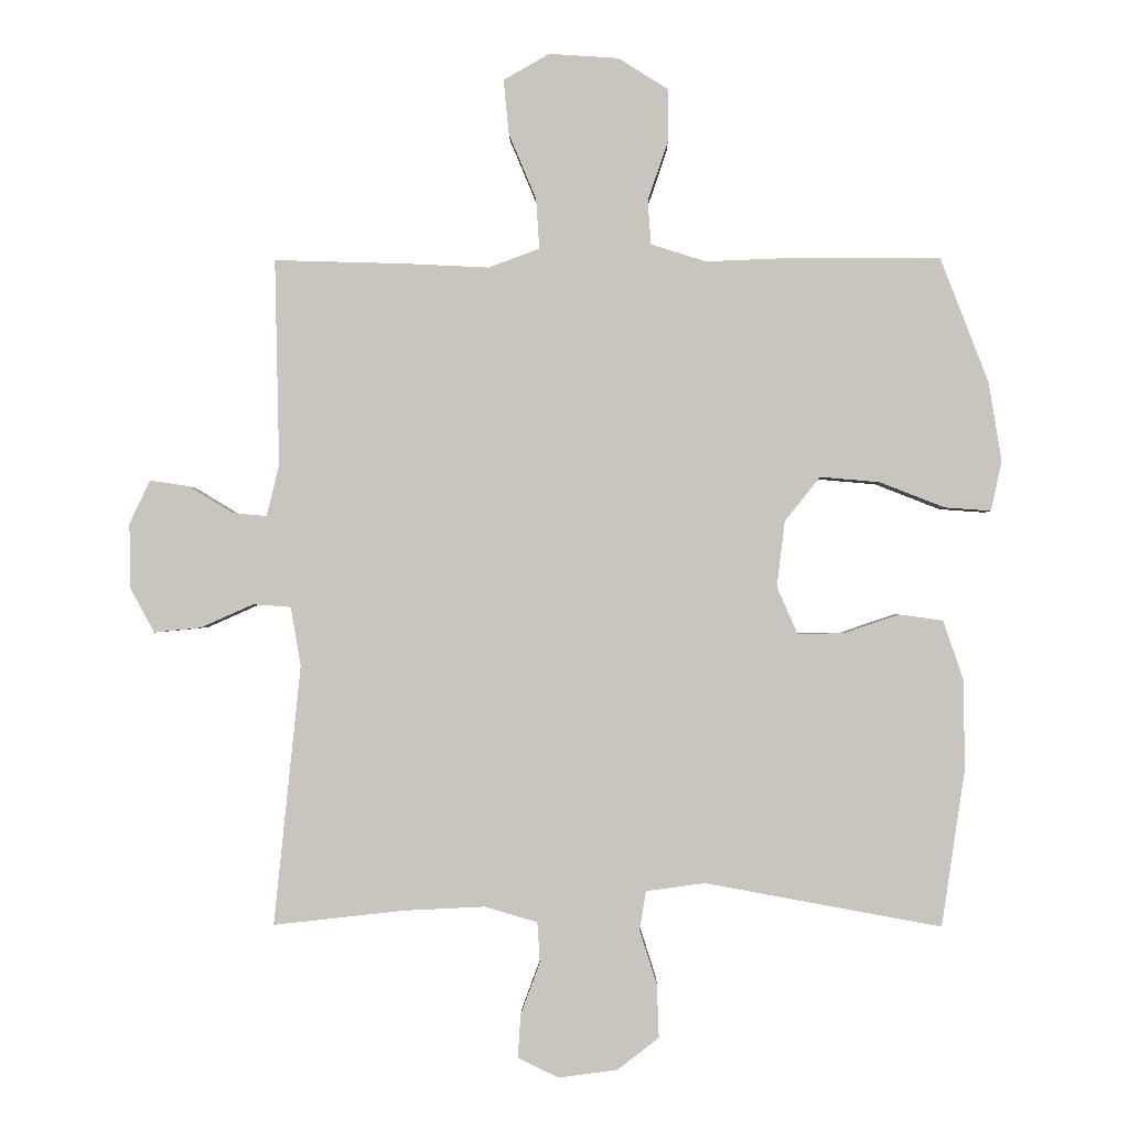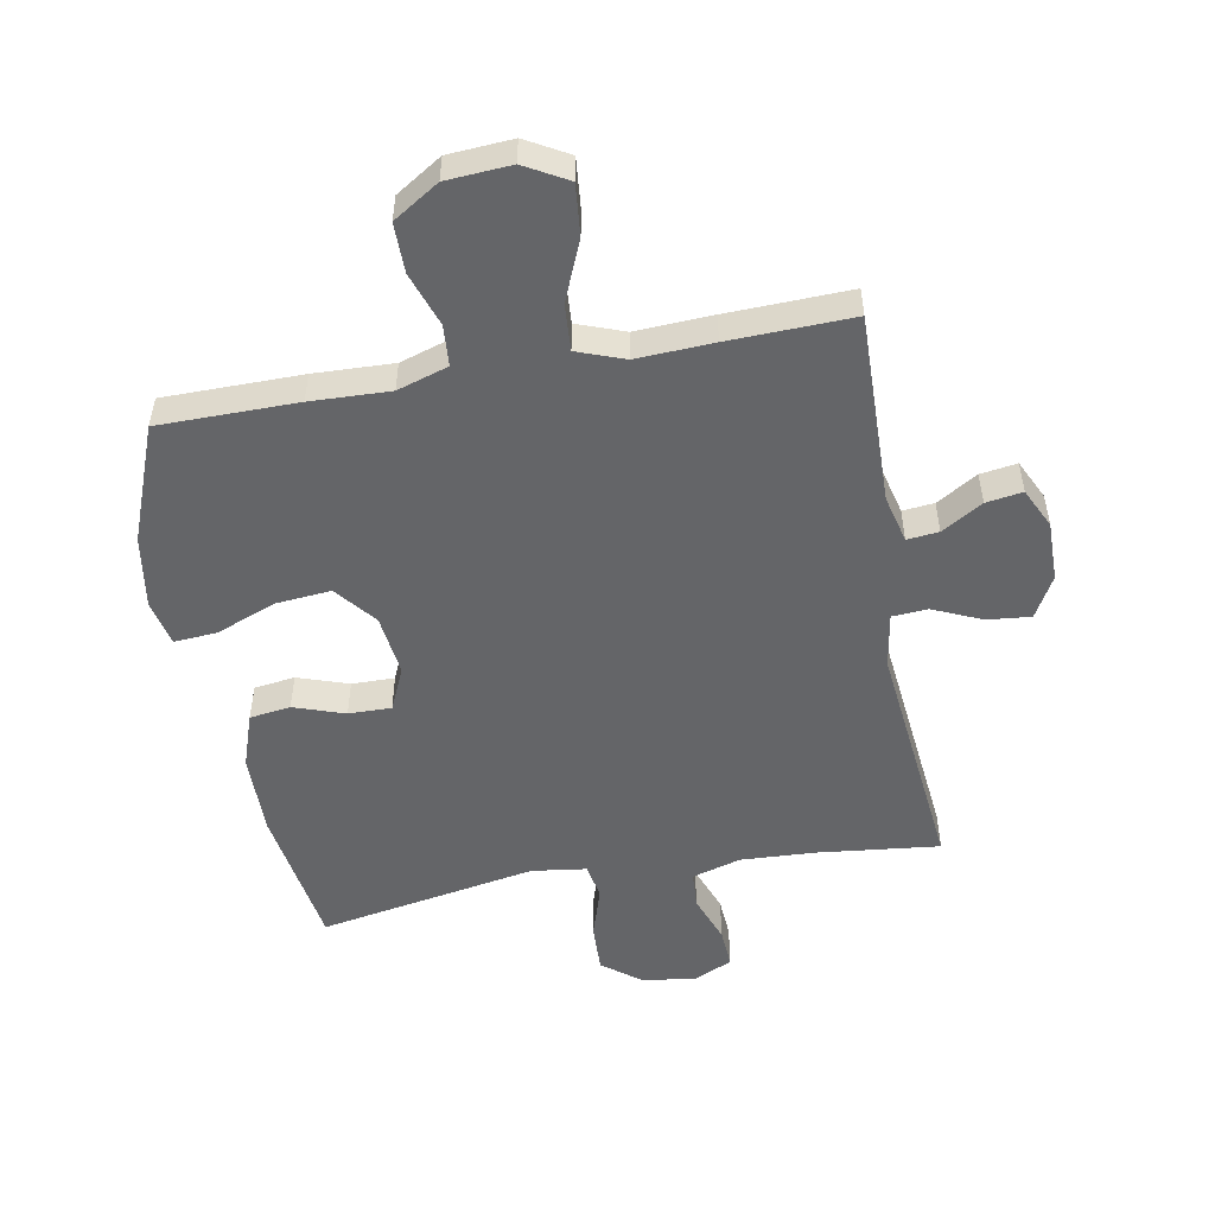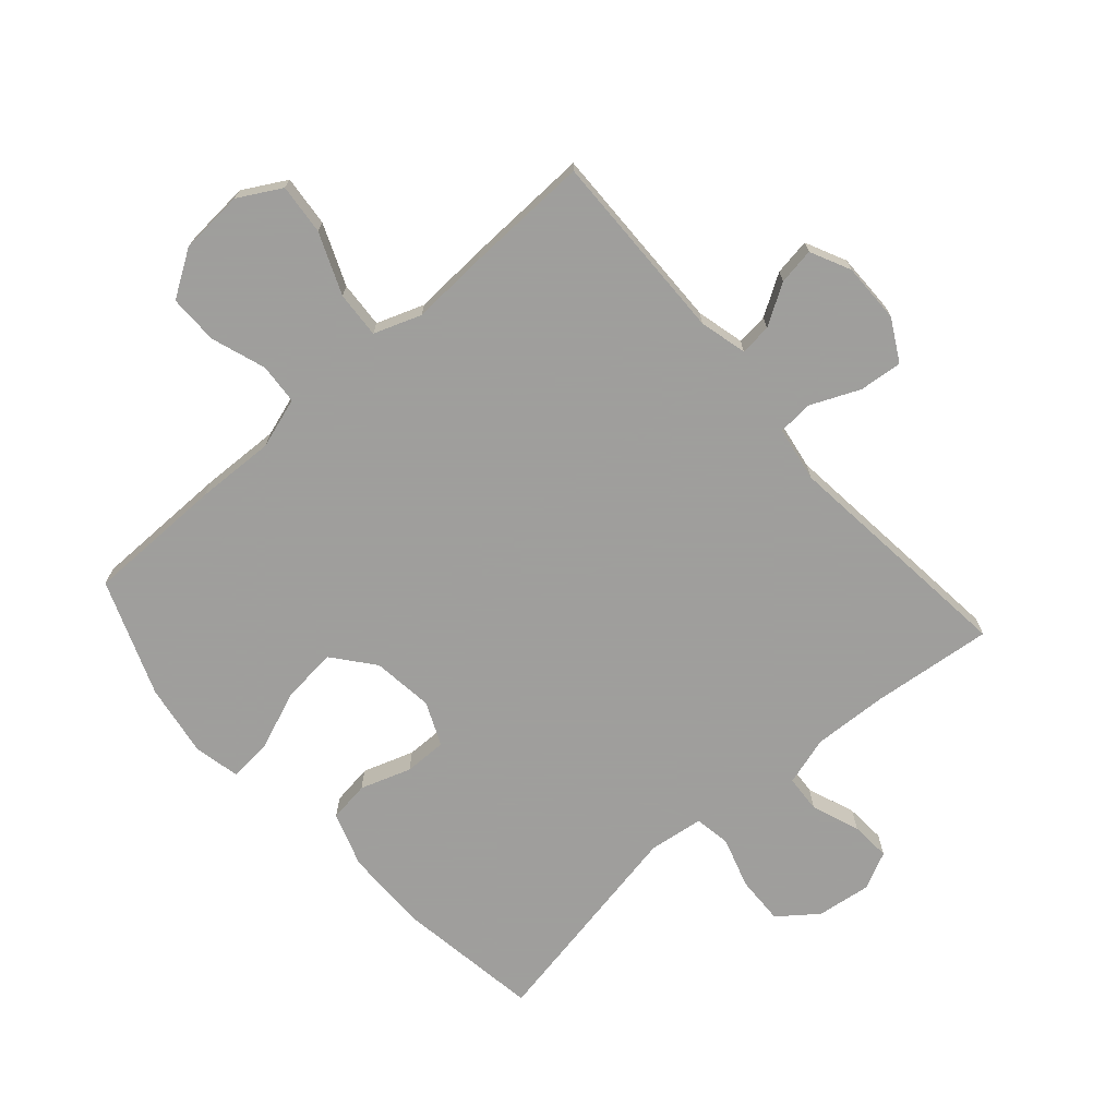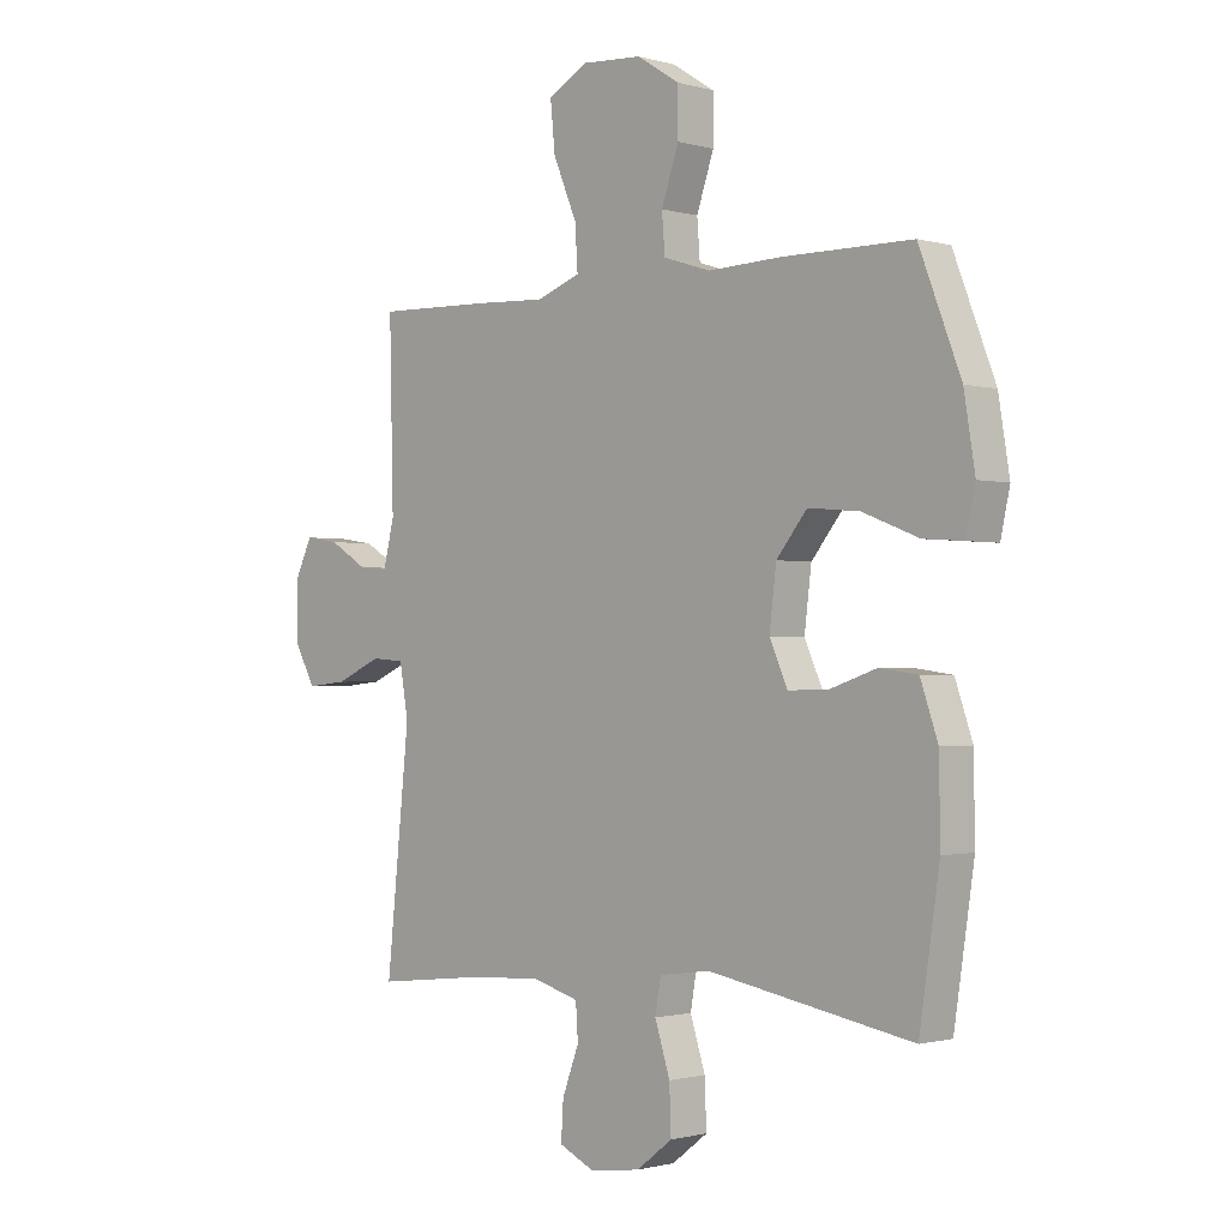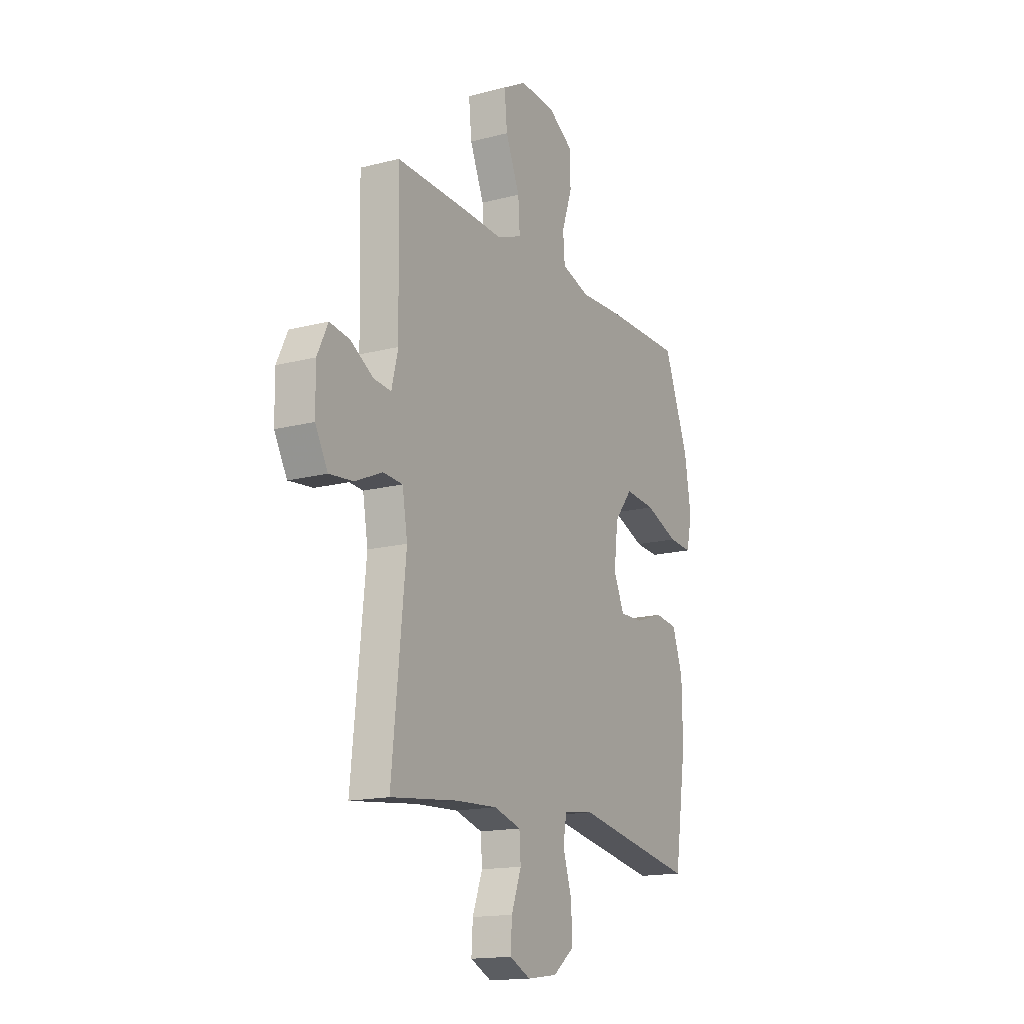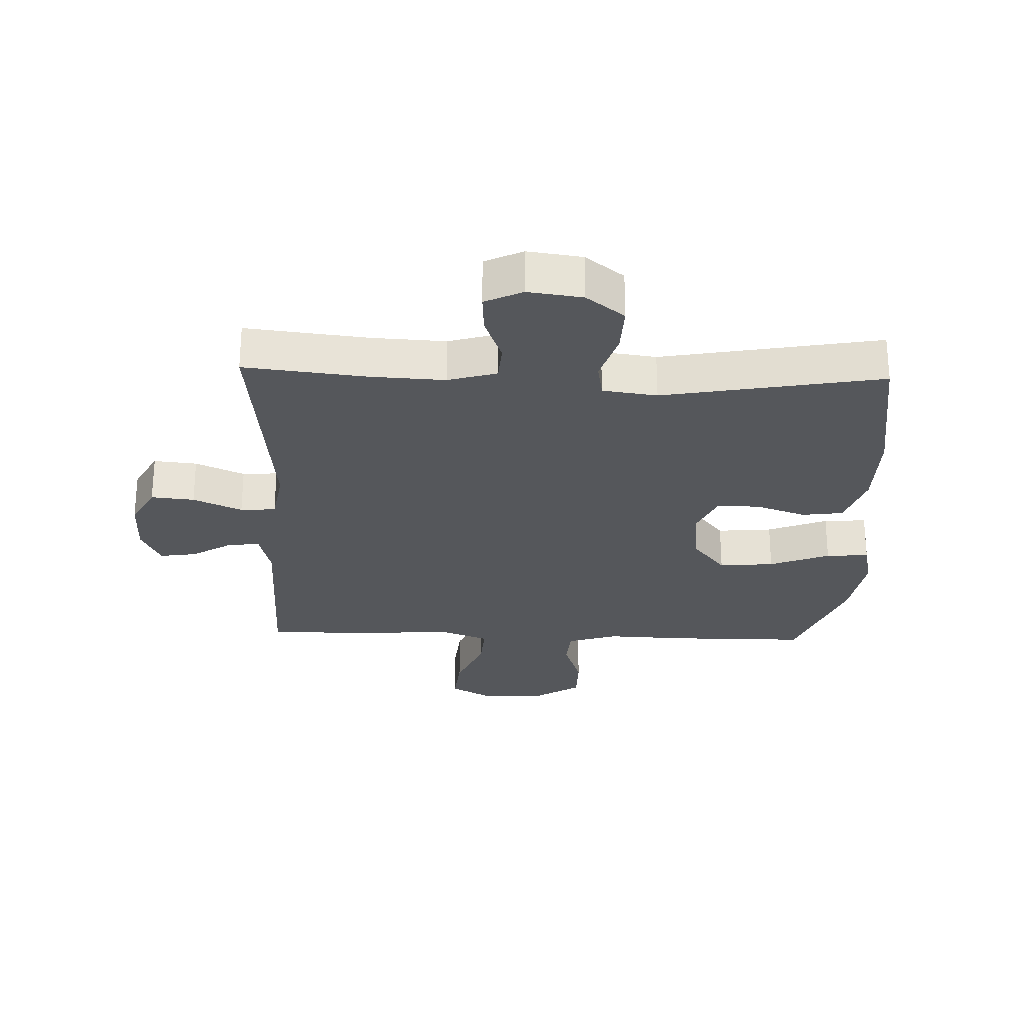
<metadata>
{"format":"obj","ext":"obj","renderer":"f3d","projection":"perspective","resolution":1024,"background":"white","views":[{"elev":-0.9,"azim":-178.7,"up":"+Z"},{"elev":-51.5,"azim":10.4,"up":"+Y"},{"elev":-71.1,"azim":41.5,"up":"+Y"},{"elev":-1.2,"azim":-135.4,"up":"+Z"},{"elev":-15.9,"azim":118.4,"up":"+Z"},{"elev":-27.0,"azim":178.0,"up":"+Y"}]}
</metadata>
<code>
v 0.5 0.07 0.5
v 0.493 0.07 0.191
v 0.512 0.07 0.114
v 0.563 0.07 0.119
v 0.629 0.07 0.159
v 0.688 0.07 0.168
v 0.719 0.07 0.103
v 0.718 0.07 0.006
v 0.681 0.07 -0.061
v 0.611 0.07 -0.054
v 0.532 0.07 -0.019
v 0.475 0.07 -0.023
v 0.46 0.07 -0.112
v 0.5 0.07 -0.5
v 0.303 0.07 -0.478
v 0.183 0.07 -0.472
v 0.104 0.07 -0.495
v 0.1 0.07 -0.555
v 0.129 0.07 -0.633
v 0.133 0.07 -0.698
v 0.072 0.07 -0.727
v -0.016 0.07 -0.715
v -0.078 0.07 -0.667
v -0.075 0.07 -0.588
v -0.049 0.07 -0.506
v -0.059 0.07 -0.448
v -0.147 0.07 -0.436
v -0.5 0.07 -0.5
v -0.535 0.07 -0.265
v -0.533 0.07 -0.131
v -0.503 0.07 -0.043
v -0.437 0.07 -0.034
v -0.355 0.07 -0.062
v -0.286 0.07 -0.063
v -0.255 0.07 0.007
v -0.267 0.07 0.106
v -0.32 0.07 0.172
v -0.409 0.07 0.164
v -0.506 0.07 0.126
v -0.575 0.07 0.121
v -0.591 0.07 0.195
v -0.572 0.07 0.313
v -0.5 0.07 0.5
v -0.277 0.07 0.501
v -0.149 0.07 0.496
v -0.067 0.07 0.522
v -0.062 0.07 0.588
v -0.092 0.07 0.676
v -0.092 0.07 0.756
v -0.018 0.07 0.803
v 0.086 0.07 0.81
v 0.155 0.07 0.771
v 0.147 0.07 0.689
v 0.106 0.07 0.591
v 0.101 0.07 0.516
v 0.177 0.07 0.488
v 0.301 0.07 0.494
v 0.5 0 0.5
v 0.493 0 0.191
v 0.512 0 0.114
v 0.563 0 0.119
v 0.629 0 0.159
v 0.688 0 0.168
v 0.719 0 0.103
v 0.718 0 0.006
v 0.681 0 -0.061
v 0.611 0 -0.054
v 0.532 0 -0.019
v 0.475 0 -0.023
v 0.46 0 -0.112
v 0.5 0 -0.5
v 0.303 0 -0.478
v 0.183 0 -0.472
v 0.104 0 -0.495
v 0.1 0 -0.555
v 0.129 0 -0.633
v 0.133 0 -0.698
v 0.072 0 -0.727
v -0.016 0 -0.715
v -0.078 0 -0.667
v -0.075 0 -0.588
v -0.049 0 -0.506
v -0.059 0 -0.448
v -0.147 0 -0.436
v -0.5 0 -0.5
v -0.535 0 -0.265
v -0.533 0 -0.131
v -0.503 0 -0.043
v -0.437 0 -0.034
v -0.355 0 -0.062
v -0.286 0 -0.063
v -0.255 0 0.007
v -0.267 0 0.106
v -0.32 0 0.172
v -0.409 0 0.164
v -0.506 0 0.126
v -0.575 0 0.121
v -0.591 0 0.195
v -0.572 0 0.313
v -0.5 0 0.5
v -0.277 0 0.501
v -0.149 0 0.496
v -0.067 0 0.522
v -0.062 0 0.588
v -0.092 0 0.676
v -0.092 0 0.756
v -0.018 0 0.803
v 0.086 0 0.81
v 0.155 0 0.771
v 0.147 0 0.689
v 0.106 0 0.591
v 0.101 0 0.516
v 0.177 0 0.488
v 0.301 0 0.494
f 56 57 1 2
f 55 56 2 3
f 52 53 54
f 51 52 54
f 50 51 54
f 49 50 54
f 48 49 54
f 47 48 54
f 46 47 54 55
f 45 46 55 3
f 43 44 45
f 42 43 45
f 41 42 45
f 40 41 45
f 39 40 45
f 38 39 45
f 37 38 45
f 36 37 45 3
f 31 32 33
f 30 31 33
f 29 30 33
f 28 29 33
f 27 28 33
f 26 27 33 34
f 23 24 25
f 22 23 25
f 21 22 25
f 20 21 25
f 19 20 25
f 18 19 25
f 17 18 25 26
f 26 34 35
f 17 26 35
f 16 17 35
f 13 14 15
f 16 35 36
f 15 16 36
f 13 15 36
f 12 13 36
f 9 10 11
f 8 9 11
f 7 8 11
f 6 7 11
f 5 6 11
f 4 5 11
f 11 12 36 3
f 3 4 11
f 59 58 114 113
f 60 59 113 112
f 111 110 109
f 111 109 108
f 111 108 107
f 111 107 106
f 111 106 105
f 111 105 104
f 112 111 104 103
f 60 112 103 102
f 102 101 100
f 102 100 99
f 102 99 98
f 102 98 97
f 102 97 96
f 102 96 95
f 102 95 94
f 60 102 94 93
f 90 89 88
f 90 88 87
f 90 87 86
f 90 86 85
f 90 85 84
f 91 90 84 83
f 82 81 80
f 82 80 79
f 82 79 78
f 82 78 77
f 82 77 76
f 82 76 75
f 83 82 75 74
f 92 91 83
f 92 83 74
f 92 74 73
f 72 71 70
f 93 92 73
f 93 73 72
f 93 72 70
f 93 70 69
f 68 67 66
f 68 66 65
f 68 65 64
f 68 64 63
f 68 63 62
f 68 62 61
f 60 93 69 68
f 68 61 60
f 1 58 59 2
f 2 59 60 3
f 3 60 61 4
f 4 61 62 5
f 5 62 63 6
f 6 63 64 7
f 7 64 65 8
f 8 65 66 9
f 9 66 67 10
f 10 67 68 11
f 11 68 69 12
f 12 69 70 13
f 13 70 71 14
f 14 71 72 15
f 15 72 73 16
f 16 73 74 17
f 17 74 75 18
f 18 75 76 19
f 19 76 77 20
f 20 77 78 21
f 21 78 79 22
f 22 79 80 23
f 23 80 81 24
f 24 81 82 25
f 25 82 83 26
f 26 83 84 27
f 27 84 85 28
f 28 85 86 29
f 29 86 87 30
f 30 87 88 31
f 31 88 89 32
f 32 89 90 33
f 33 90 91 34
f 34 91 92 35
f 35 92 93 36
f 36 93 94 37
f 37 94 95 38
f 38 95 96 39
f 39 96 97 40
f 40 97 98 41
f 41 98 99 42
f 42 99 100 43
f 43 100 101 44
f 44 101 102 45
f 45 102 103 46
f 46 103 104 47
f 47 104 105 48
f 48 105 106 49
f 49 106 107 50
f 50 107 108 51
f 51 108 109 52
f 52 109 110 53
f 53 110 111 54
f 54 111 112 55
f 55 112 113 56
f 56 113 114 57
f 57 114 58 1

</code>
